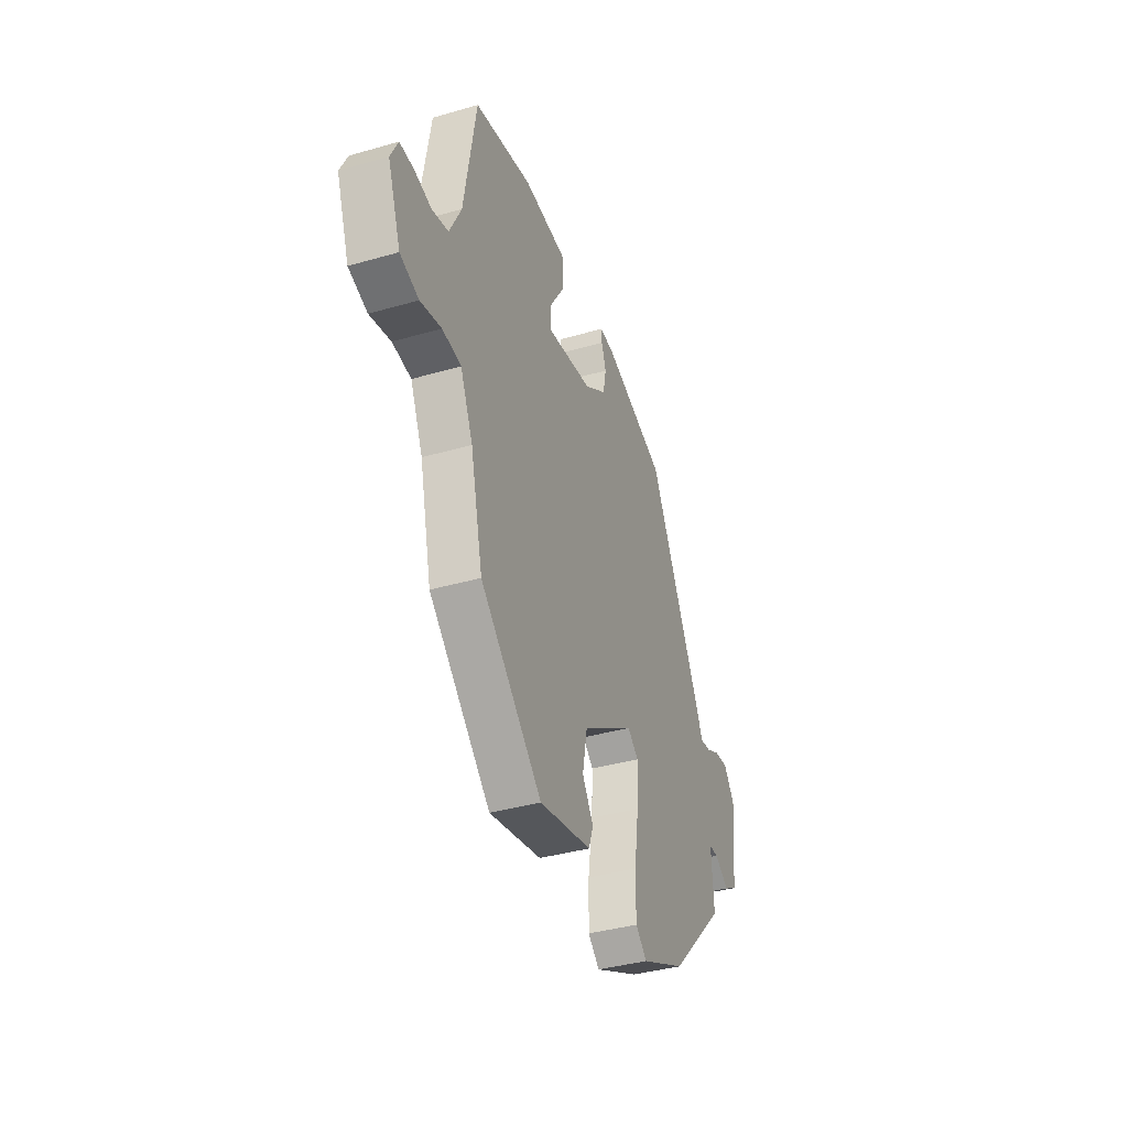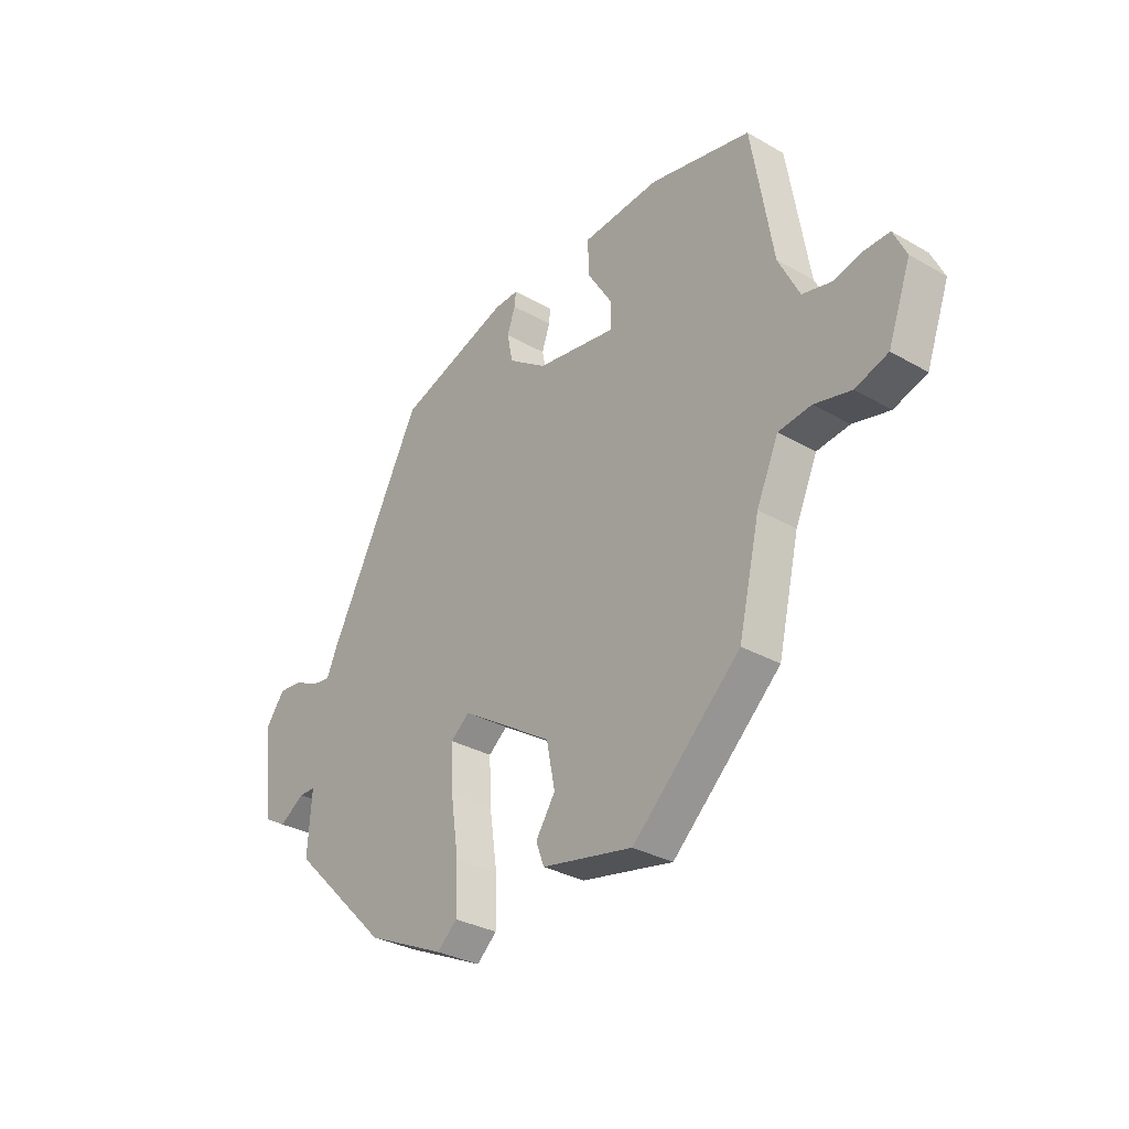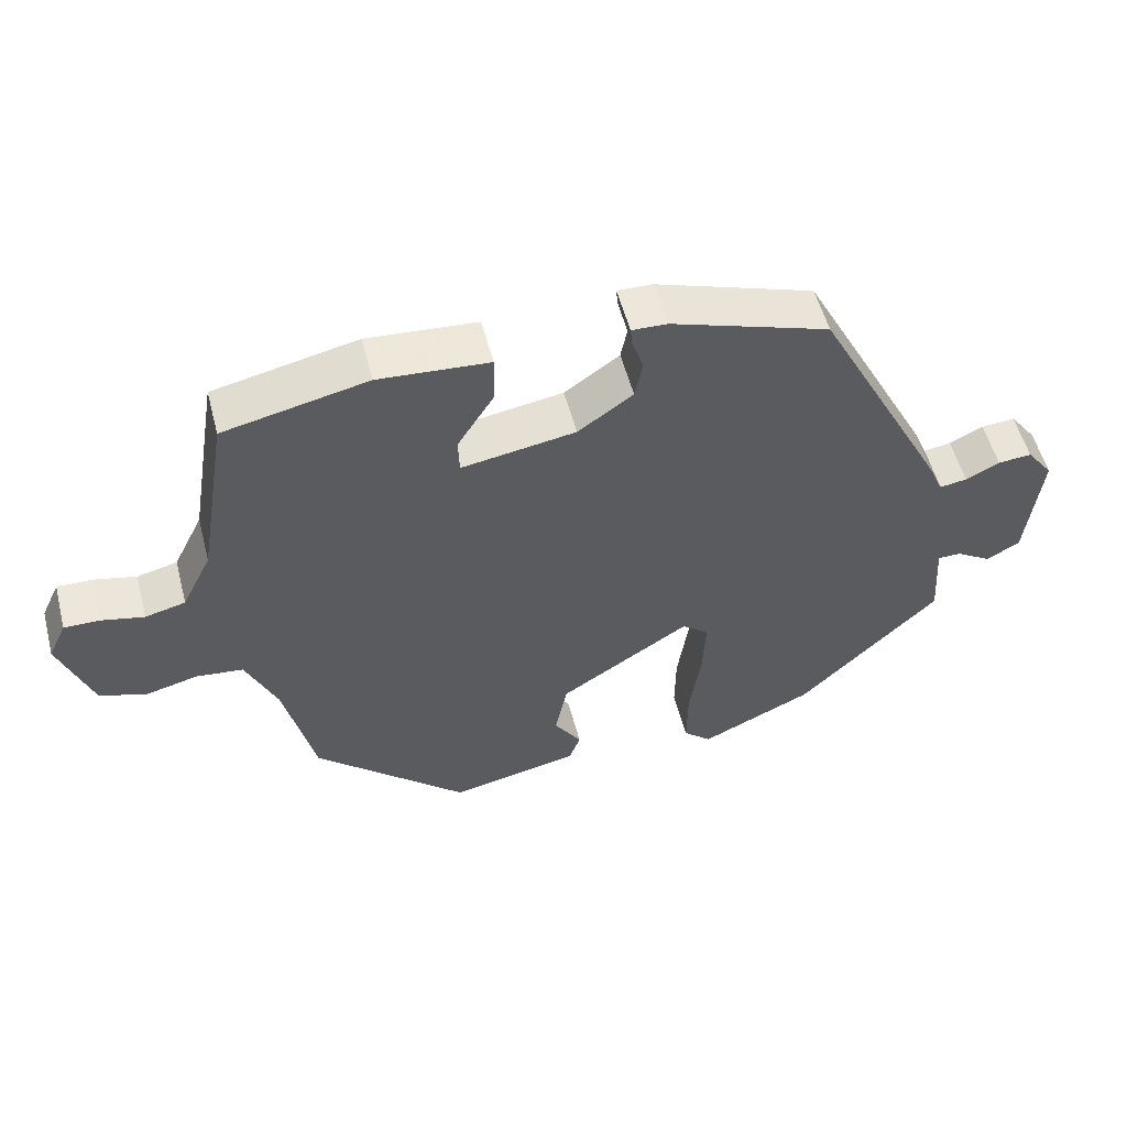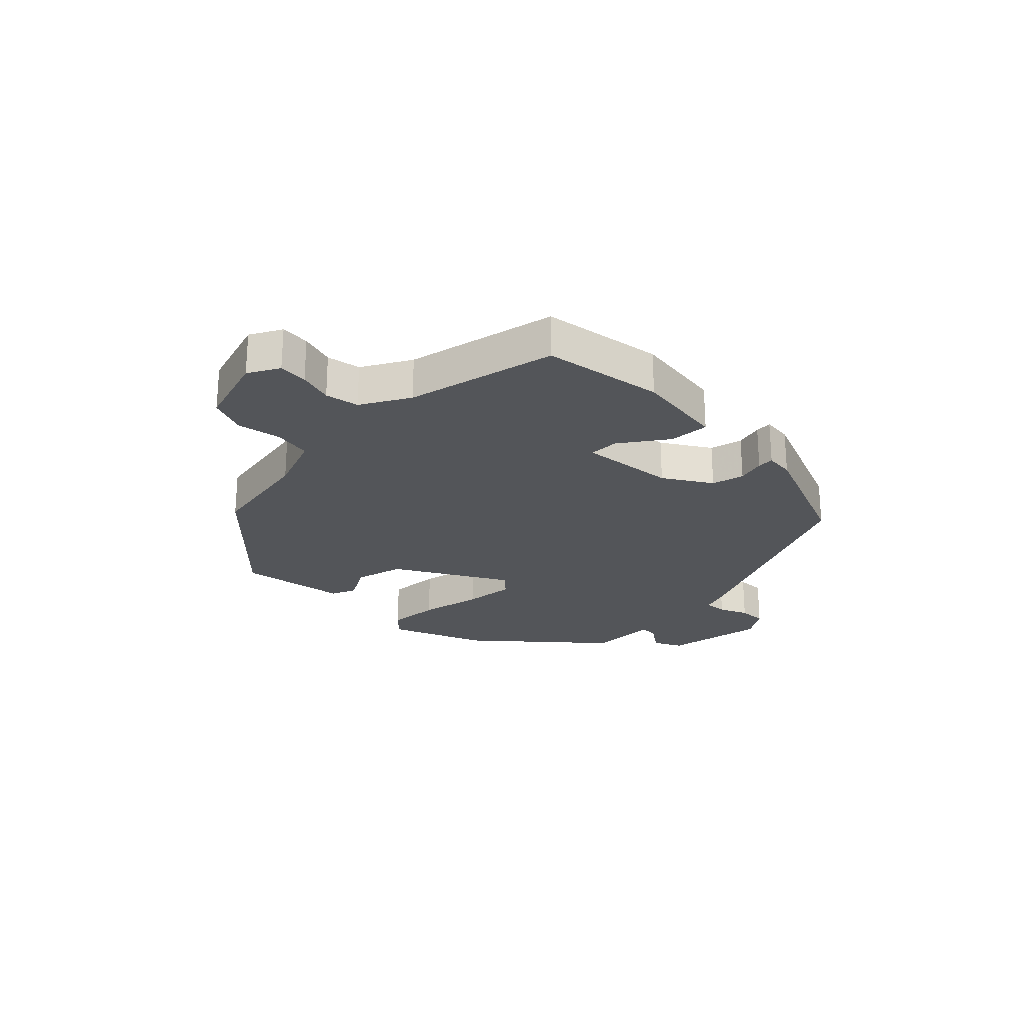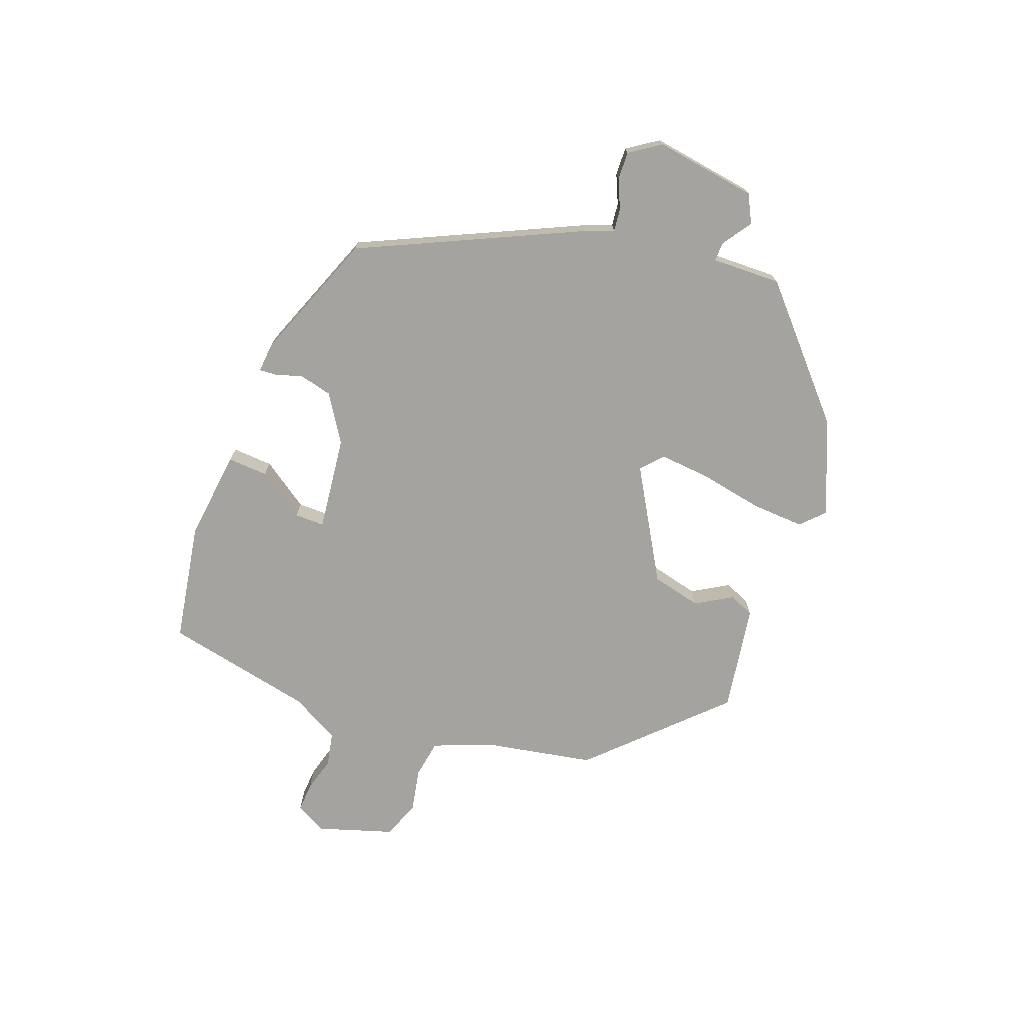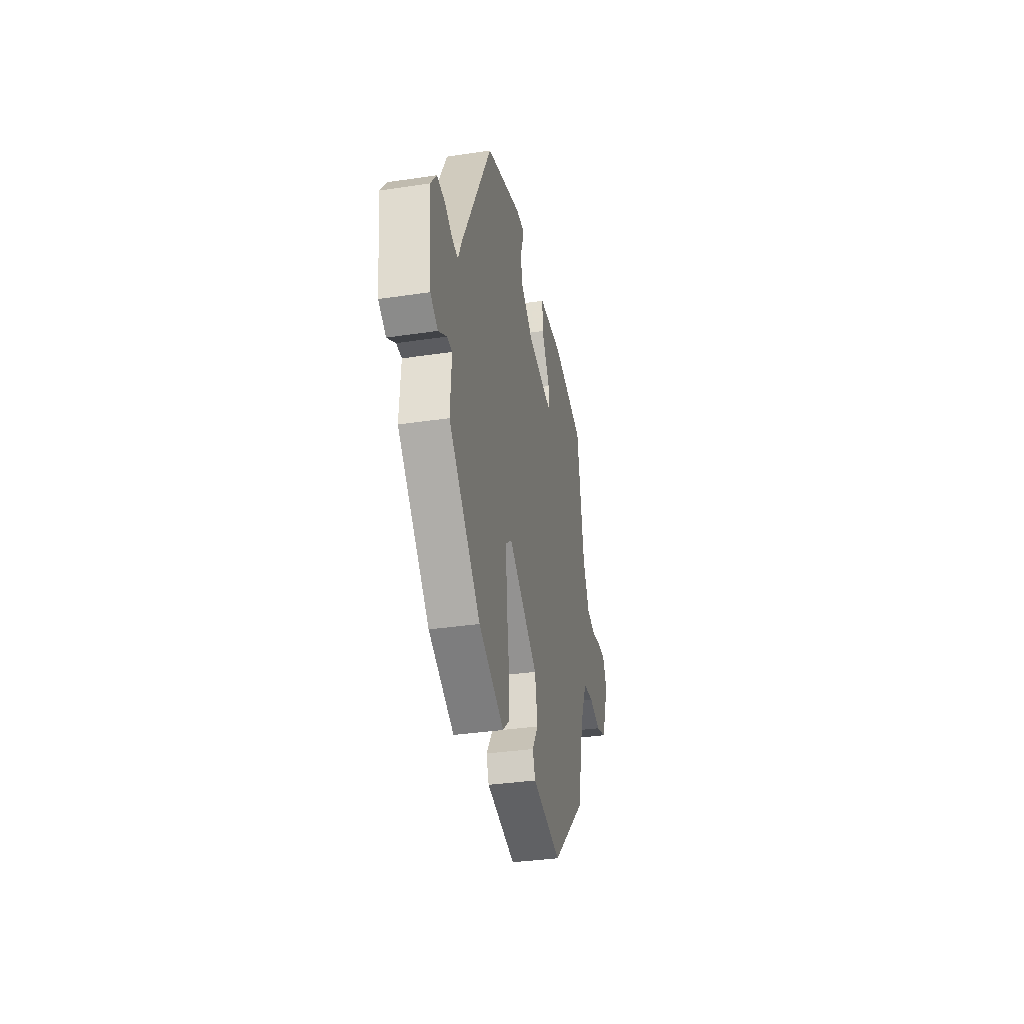
<metadata>
{"format":"obj","ext":"obj","renderer":"f3d","projection":"perspective","resolution":1024,"background":"white","views":[{"elev":-38.3,"azim":-70.0,"up":"+Z"},{"elev":-31.7,"azim":-129.0,"up":"+Z"},{"elev":54.6,"azim":-14.6,"up":"+Z"},{"elev":-24.2,"azim":-48.2,"up":"+Y"},{"elev":-73.0,"azim":67.0,"up":"+Y"},{"elev":-35.2,"azim":101.3,"up":"+Z"}]}
</metadata>
<code>
v -0.444 0.07 -0.34
v -0.487 0.07 -0.155
v -0.531 0.07 -0.056
v -0.597 0.07 -0.048
v -0.671 0.07 -0.066
v -0.737 0.07 -0.044
v -0.783 0.07 0.082
v -0.757 0.07 0.137
v -0.707 0.07 0.136
v -0.647 0.07 0.122
v -0.59 0.07 0.136
v -0.548 0.07 0.221
v -0.505 0.07 0.48
v -0.302 0.07 0.524
v -0.146 0.07 0.512
v -0.147 0.07 0.443
v -0.199 0.07 0.36
v -0.197 0.07 0.309
v -0.036 0.07 0.335
v 0.042 0.07 0.39
v 0.053 0.07 0.446
v 0.037 0.07 0.493
v 0.034 0.07 0.521
v 0.084 0.07 0.519
v 0.309 0.07 0.443
v 0.498 0.07 0.078
v 0.519 0.07 0.029
v 0.558 0.07 0.035
v 0.606 0.07 0.059
v 0.654 0.07 0.063
v 0.692 0.07 0.012
v 0.673 0.07 -0.164
v 0.626 0.07 -0.191
v 0.575 0.07 -0.159
v 0.542 0.07 -0.159
v 0.55 0.07 -0.278
v 0.351 0.07 -0.475
v 0.192 0.07 -0.549
v 0.152 0.07 -0.513
v 0.153 0.07 -0.422
v 0.169 0.07 -0.313
v 0.173 0.07 -0.225
v 0.135 0.07 -0.194
v -0.05 0.07 -0.313
v -0.067 0.07 -0.399
v -0.028 0.07 -0.459
v -0.044 0.07 -0.503
v -0.227 0.07 -0.541
v -0.444 0 -0.34
v -0.487 0 -0.155
v -0.531 0 -0.056
v -0.597 0 -0.048
v -0.671 0 -0.066
v -0.737 0 -0.044
v -0.783 0 0.082
v -0.757 0 0.137
v -0.707 0 0.136
v -0.647 0 0.122
v -0.59 0 0.136
v -0.548 0 0.221
v -0.505 0 0.48
v -0.302 0 0.524
v -0.146 0 0.512
v -0.147 0 0.443
v -0.199 0 0.36
v -0.197 0 0.309
v -0.036 0 0.335
v 0.042 0 0.39
v 0.053 0 0.446
v 0.037 0 0.493
v 0.034 0 0.521
v 0.084 0 0.519
v 0.309 0 0.443
v 0.498 0 0.078
v 0.519 0 0.029
v 0.558 0 0.035
v 0.606 0 0.059
v 0.654 0 0.063
v 0.692 0 0.012
v 0.673 0 -0.164
v 0.626 0 -0.191
v 0.575 0 -0.159
v 0.542 0 -0.159
v 0.55 0 -0.278
v 0.351 0 -0.475
v 0.192 0 -0.549
v 0.152 0 -0.513
v 0.153 0 -0.422
v 0.169 0 -0.313
v 0.173 0 -0.225
v 0.135 0 -0.194
v -0.05 0 -0.313
v -0.067 0 -0.399
v -0.028 0 -0.459
v -0.044 0 -0.503
v -0.227 0 -0.541
f 48 1 2
f 47 48 2
f 46 47 2
f 45 46 2
f 44 45 2 3
f 43 44 3
f 39 40 41
f 38 39 41
f 37 38 41
f 36 37 41
f 35 36 41
f 35 41 42
f 32 33 34
f 31 32 34
f 30 31 34
f 29 30 34
f 28 29 34
f 27 28 34 35
f 26 27 35
f 25 26 35
f 24 25 35
f 23 24 35
f 22 23 35
f 21 22 35
f 35 42 43
f 21 35 43
f 20 21 43
f 15 16 17
f 14 15 17
f 13 14 17
f 12 13 17
f 11 12 17 18
f 8 9 10
f 7 8 10
f 6 7 10
f 5 6 10
f 4 5 10
f 3 4 10 11
f 19 20 43 3
f 3 11 18 19
f 50 49 96
f 50 96 95
f 50 95 94
f 50 94 93
f 51 50 93 92
f 51 92 91
f 89 88 87
f 89 87 86
f 89 86 85
f 89 85 84
f 89 84 83
f 90 89 83
f 82 81 80
f 82 80 79
f 82 79 78
f 82 78 77
f 82 77 76
f 83 82 76 75
f 83 75 74
f 83 74 73
f 83 73 72
f 83 72 71
f 83 71 70
f 83 70 69
f 91 90 83
f 91 83 69
f 91 69 68
f 65 64 63
f 65 63 62
f 65 62 61
f 65 61 60
f 66 65 60 59
f 58 57 56
f 58 56 55
f 58 55 54
f 58 54 53
f 58 53 52
f 59 58 52 51
f 51 91 68 67
f 67 66 59 51
f 1 49 50 2
f 2 50 51 3
f 3 51 52 4
f 4 52 53 5
f 5 53 54 6
f 6 54 55 7
f 7 55 56 8
f 8 56 57 9
f 9 57 58 10
f 10 58 59 11
f 11 59 60 12
f 12 60 61 13
f 13 61 62 14
f 14 62 63 15
f 15 63 64 16
f 16 64 65 17
f 17 65 66 18
f 18 66 67 19
f 19 67 68 20
f 20 68 69 21
f 21 69 70 22
f 22 70 71 23
f 23 71 72 24
f 24 72 73 25
f 25 73 74 26
f 26 74 75 27
f 27 75 76 28
f 28 76 77 29
f 29 77 78 30
f 30 78 79 31
f 31 79 80 32
f 32 80 81 33
f 33 81 82 34
f 34 82 83 35
f 35 83 84 36
f 36 84 85 37
f 37 85 86 38
f 38 86 87 39
f 39 87 88 40
f 40 88 89 41
f 41 89 90 42
f 42 90 91 43
f 43 91 92 44
f 44 92 93 45
f 45 93 94 46
f 46 94 95 47
f 47 95 96 48
f 48 96 49 1

</code>
